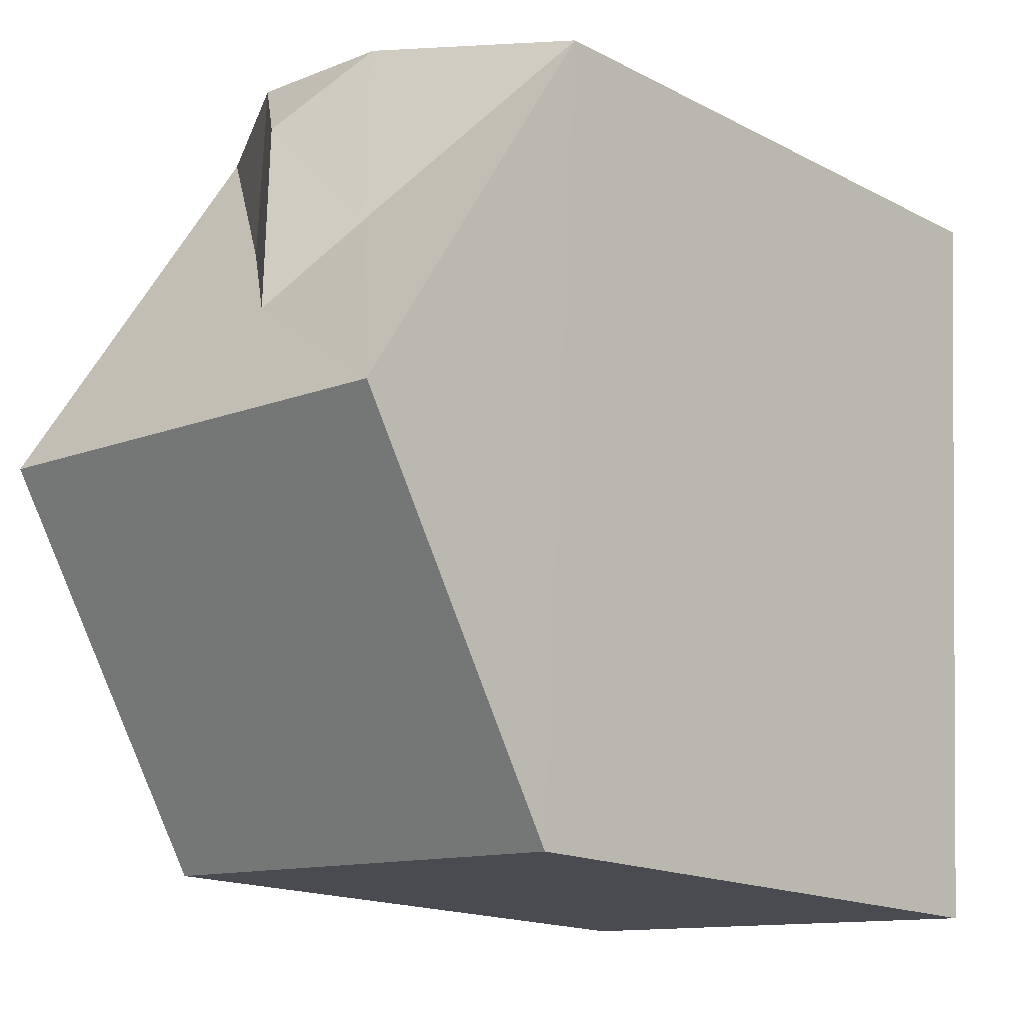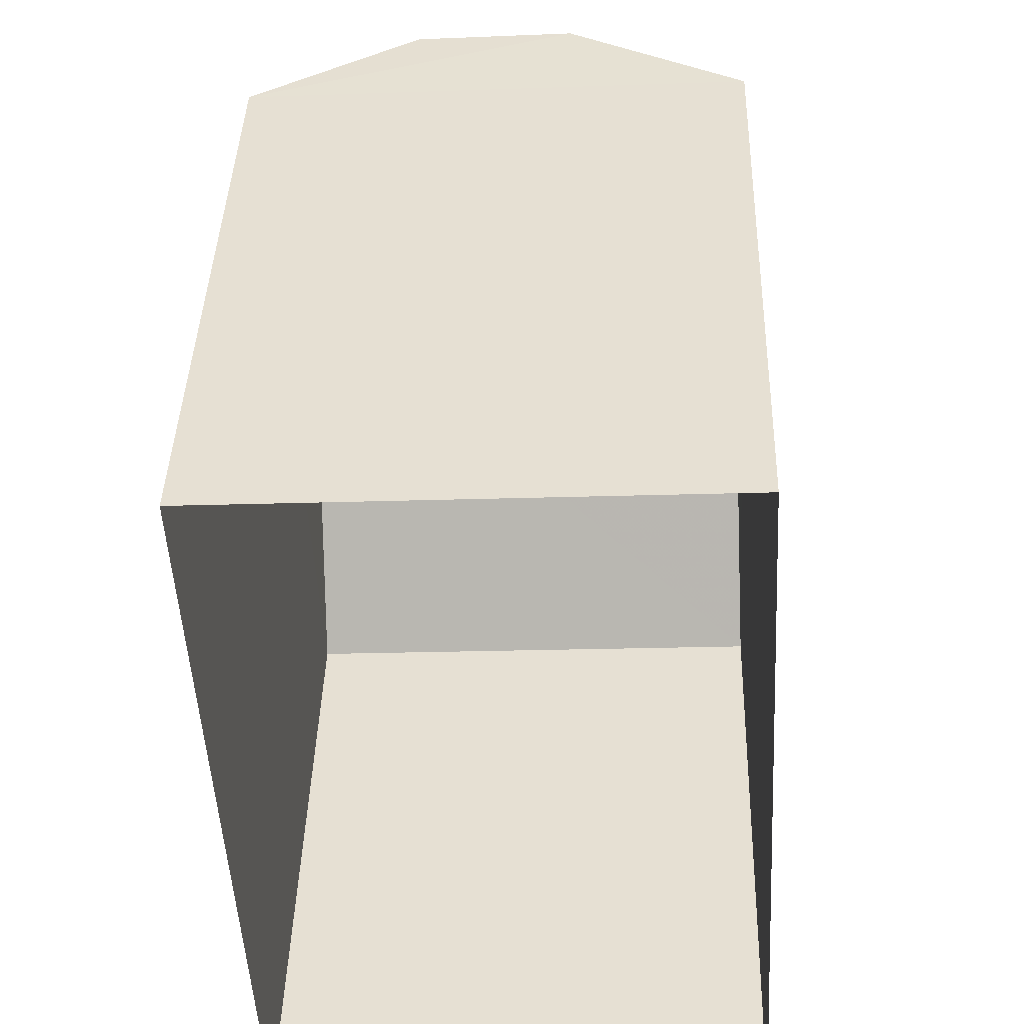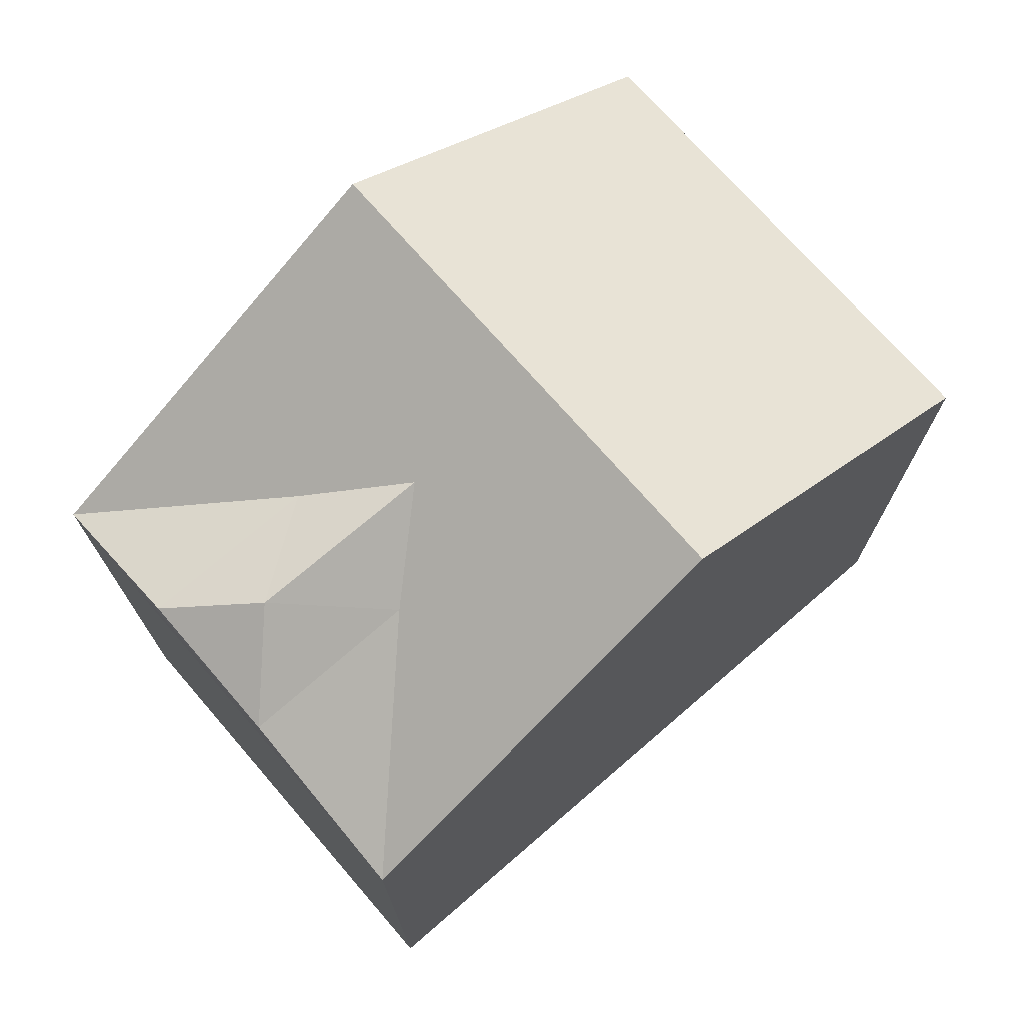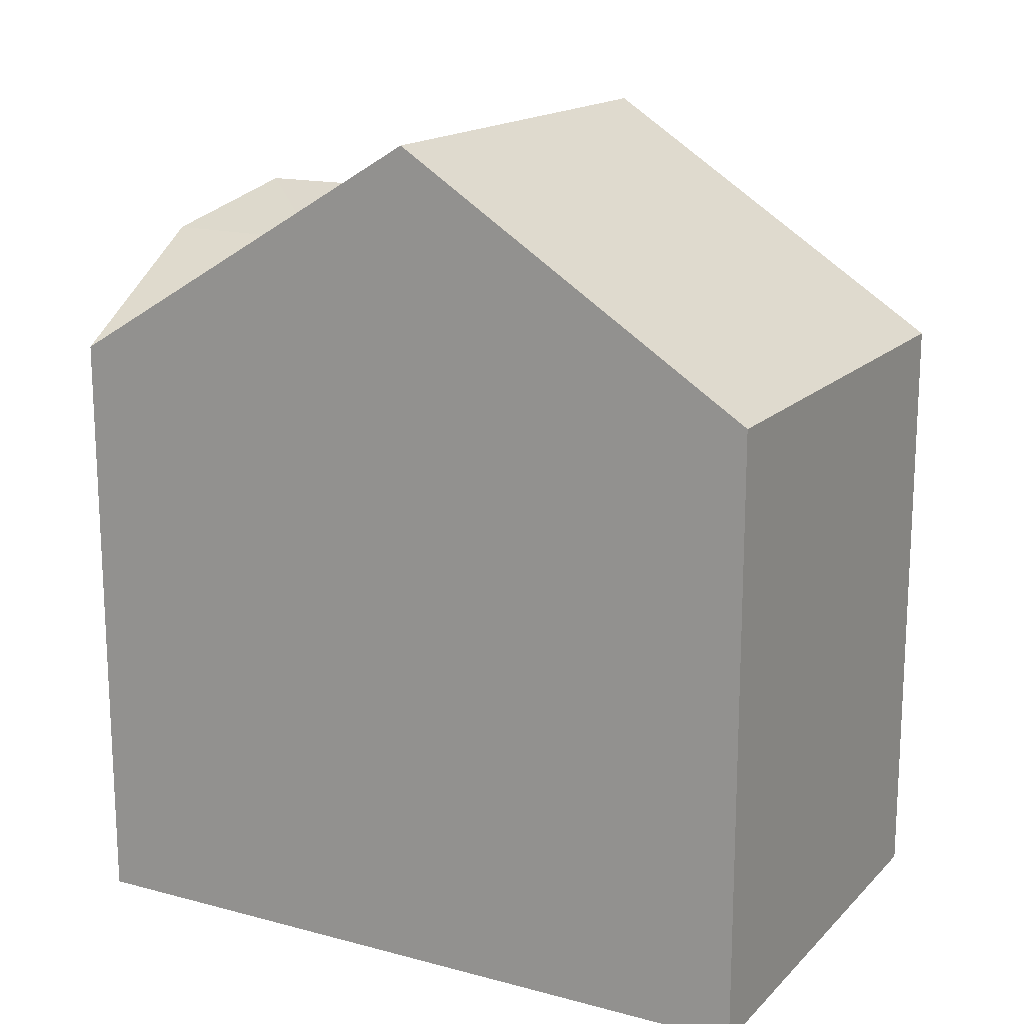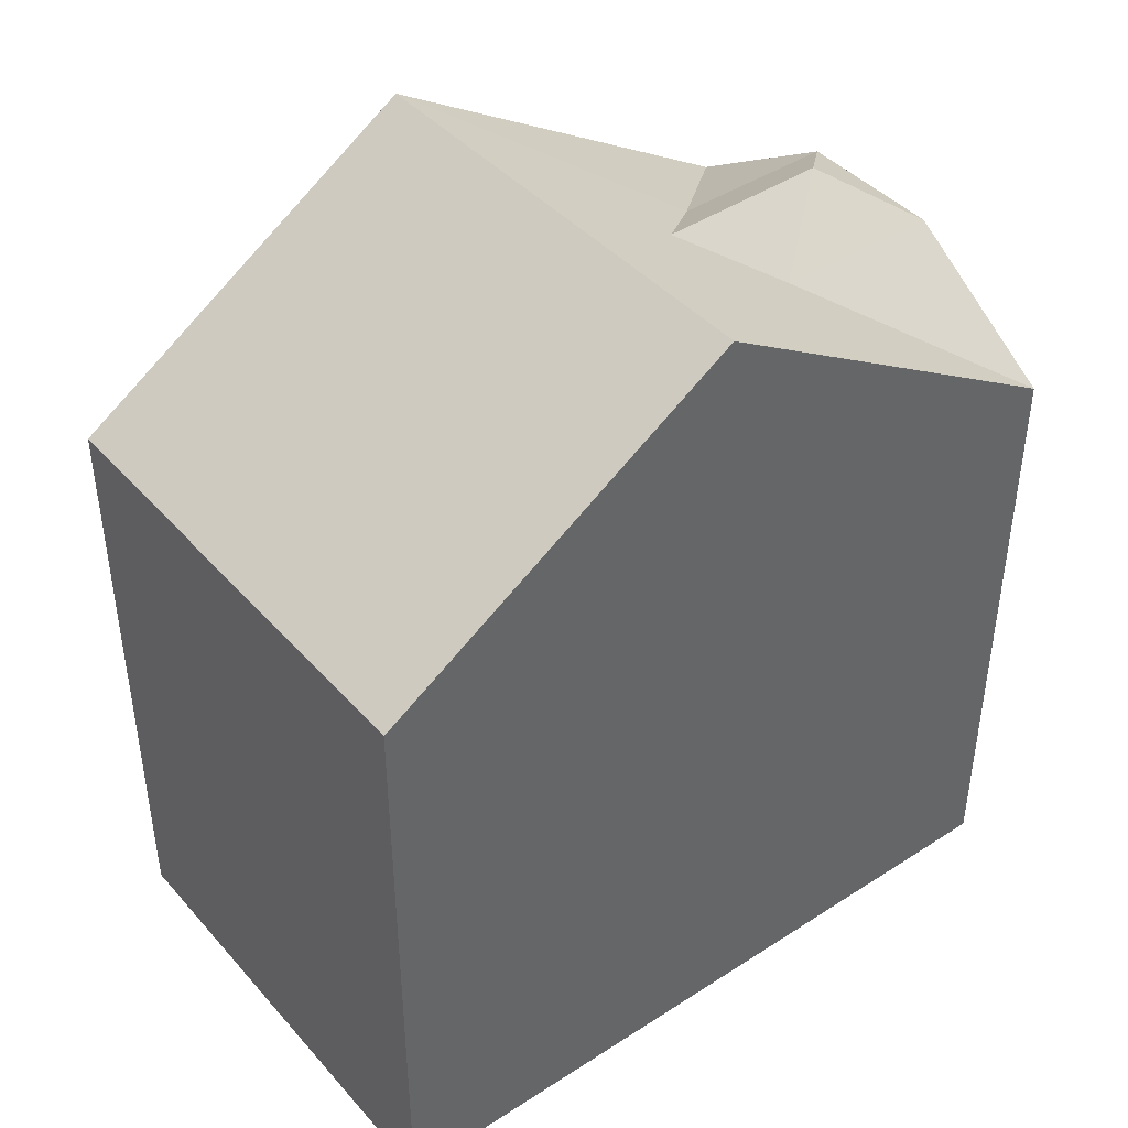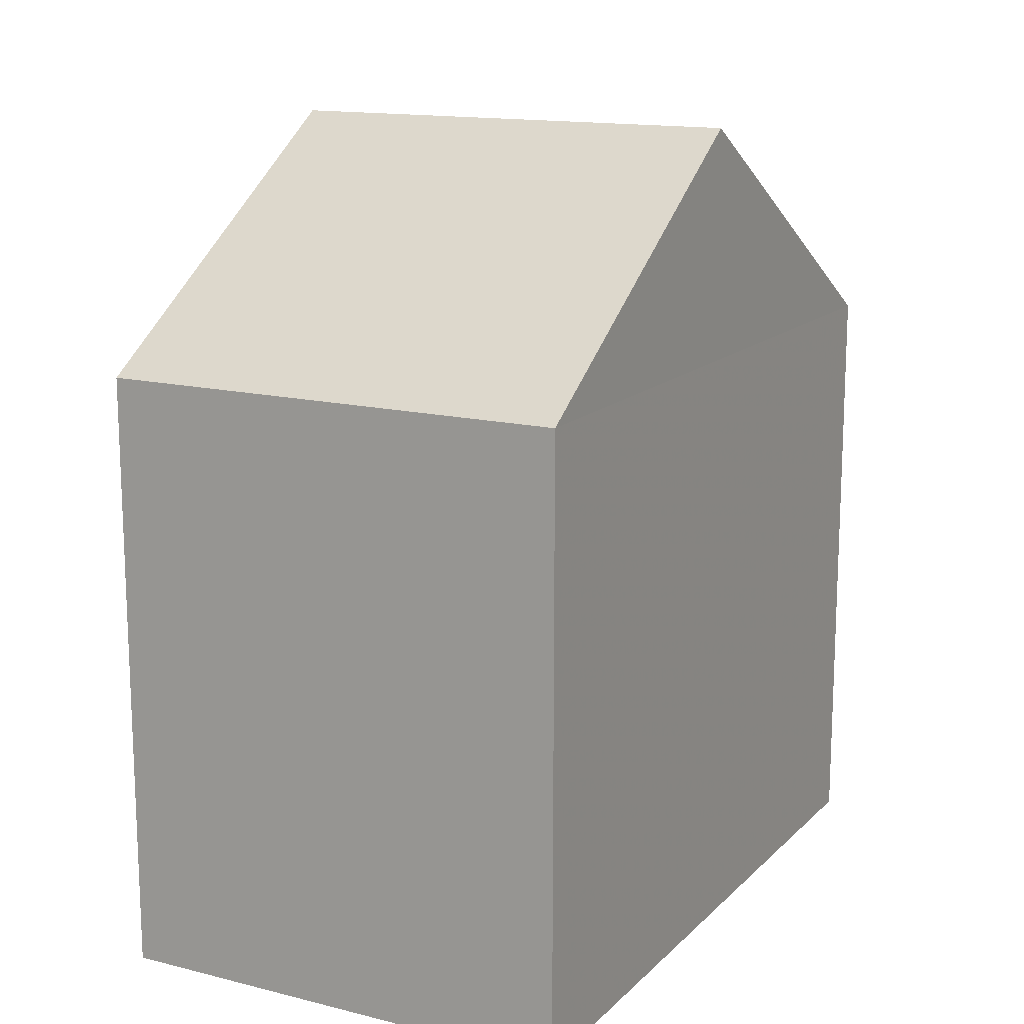
<metadata>
{"format":"obj","ext":"obj","renderer":"f3d","projection":"perspective","resolution":1024,"background":"white","views":[{"elev":-16.6,"azim":43.7,"up":"+Y"},{"elev":40.3,"azim":-178.2,"up":"+Y"},{"elev":72.9,"azim":-134.1,"up":"+Z"},{"elev":16.3,"azim":-64.5,"up":"+Z"},{"elev":42.2,"azim":49.2,"up":"+Z"},{"elev":14.6,"azim":24.9,"up":"+Z"}]}
</metadata>
<code>
v -3.733e+05 -1.043e+05 26.63
v -3.733e+05 -1.043e+05 26.63
v -3.733e+05 -1.043e+05 26.63
v -3.733e+05 -1.043e+05 26.63
v -3.733e+05 -1.043e+05 33.63
v -3.733e+05 -1.043e+05 34.79
v -3.733e+05 -1.043e+05 34.79
v -3.733e+05 -1.043e+05 33.63
v -3.733e+05 -1.043e+05 33.63
v -3.733e+05 -1.043e+05 36.28
v -3.733e+05 -1.043e+05 36.28
v -3.733e+05 -1.043e+05 35.36
v -3.733e+05 -1.043e+05 35.36
v -3.733e+05 -1.043e+05 34.79
v -3.733e+05 -1.043e+05 33.63
v -3.733e+05 -1.043e+05 34.79
f 1 2 3
f 4 1 3
f 5 6 7
f 8 9 10
f 11 8 10
f 6 12 7
f 6 13 12
f 12 14 7
f 15 16 10
f 13 11 10
f 6 5 11
f 13 6 11
f 16 13 10
f 16 15 14
f 16 14 12
f 13 16 12
f 15 1 5
f 14 15 7
f 1 4 5
f 7 15 5
f 5 4 8
f 5 8 11
f 4 3 8
f 9 3 2
f 9 8 3
f 1 15 2
f 15 10 9
f 2 15 9

</code>
